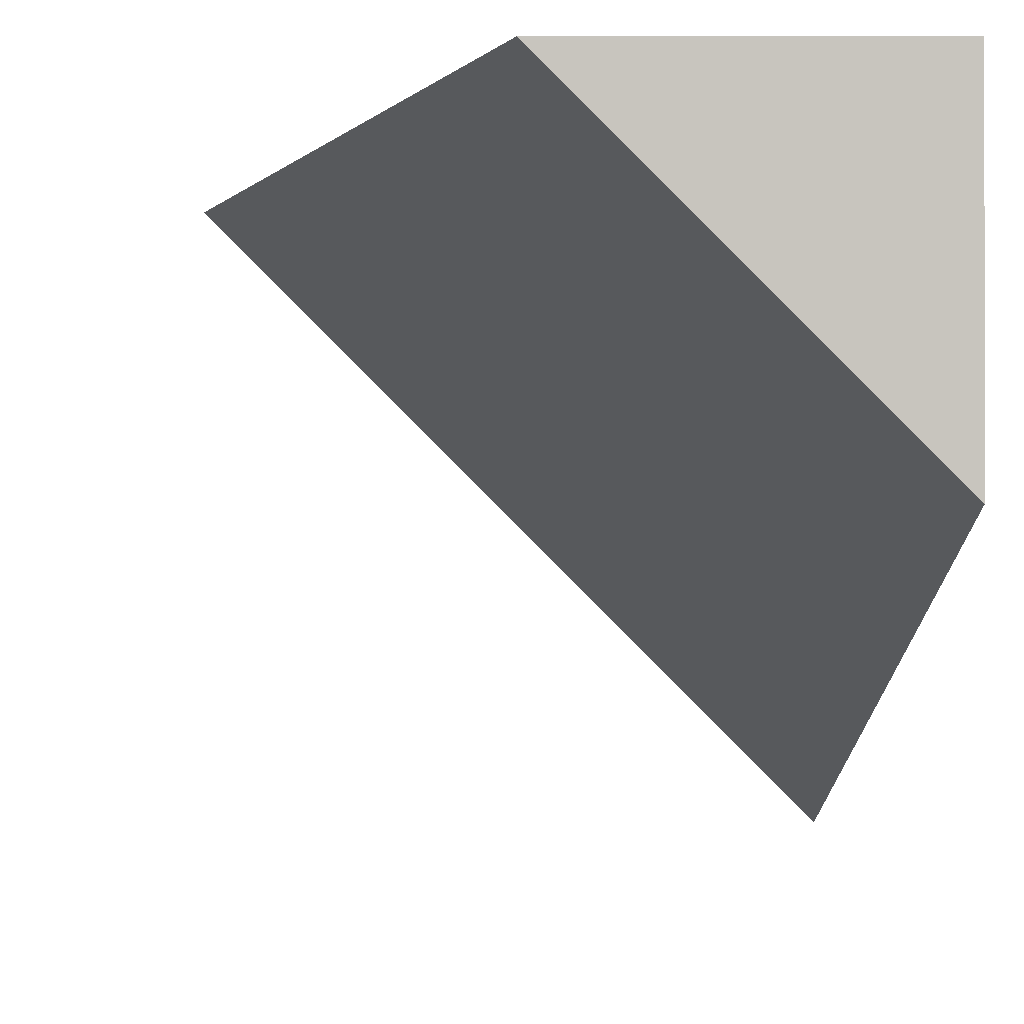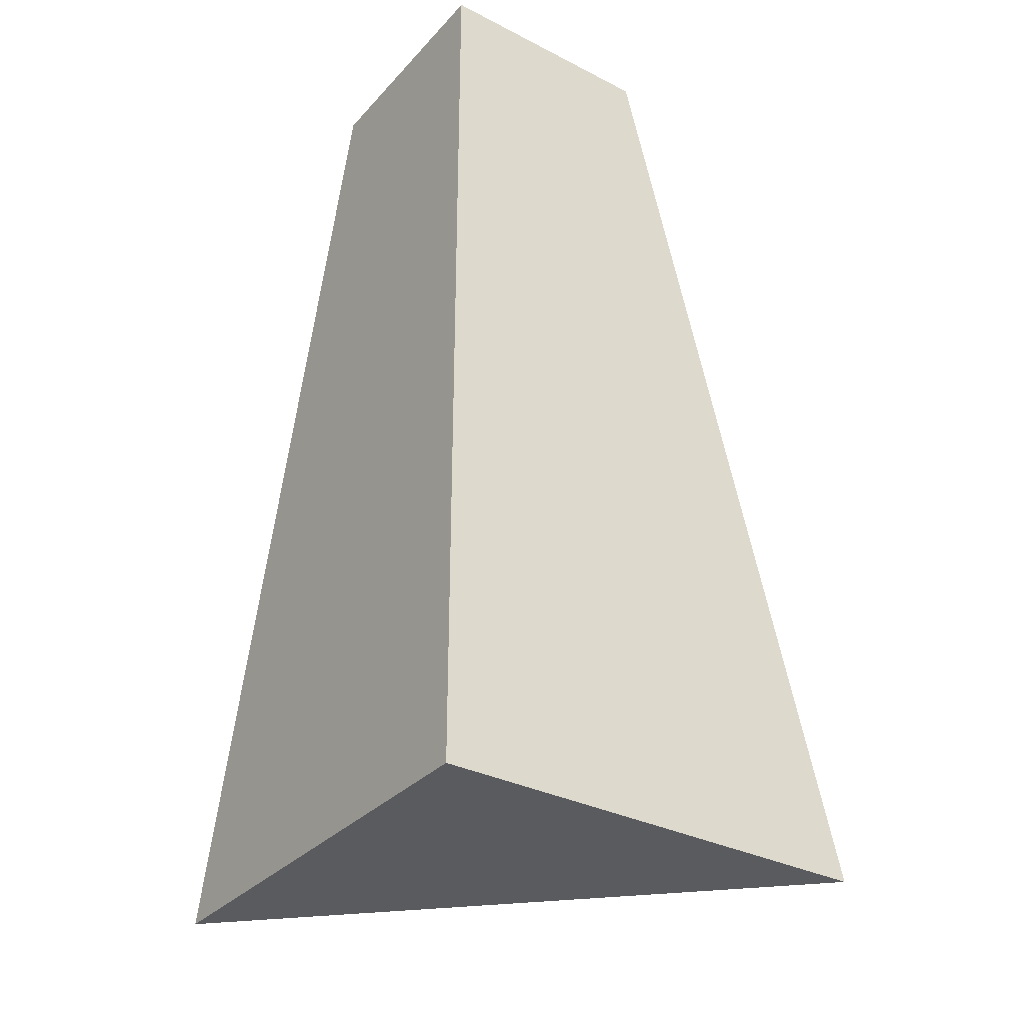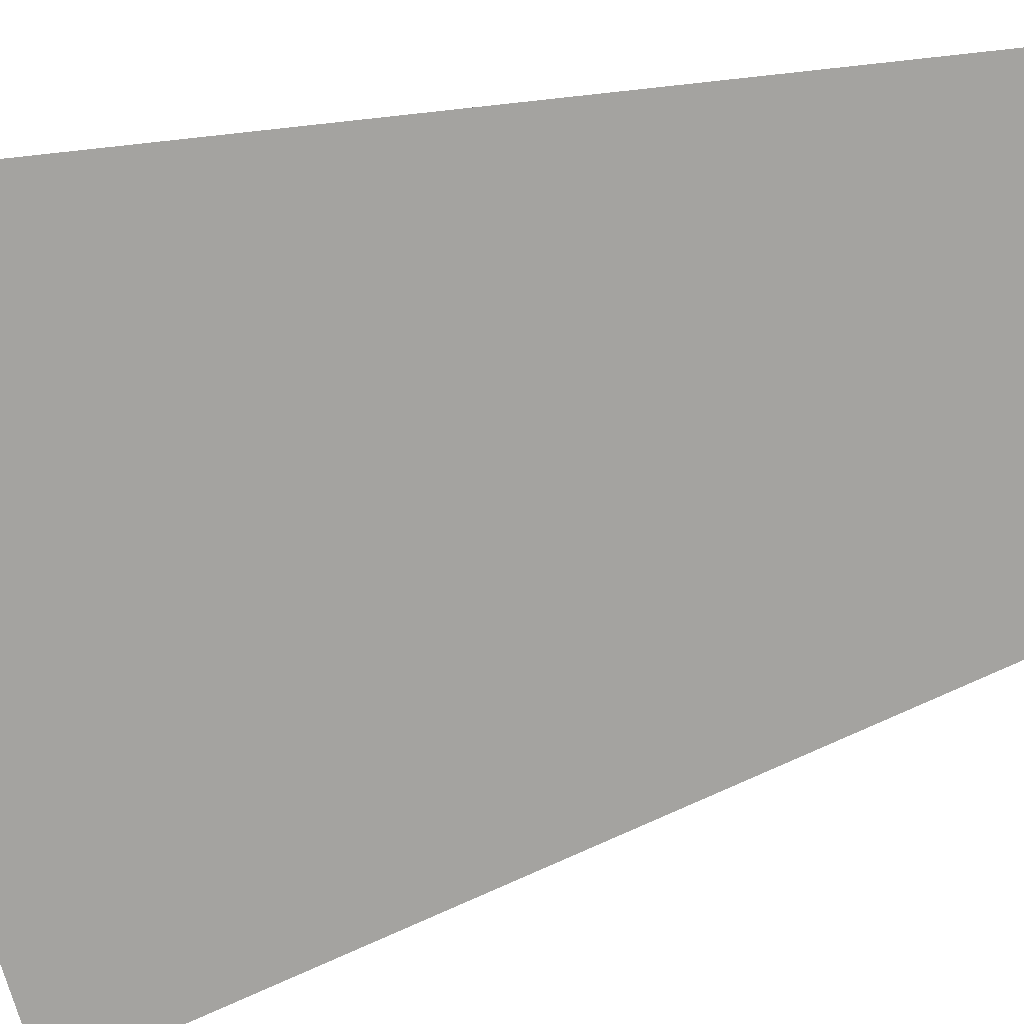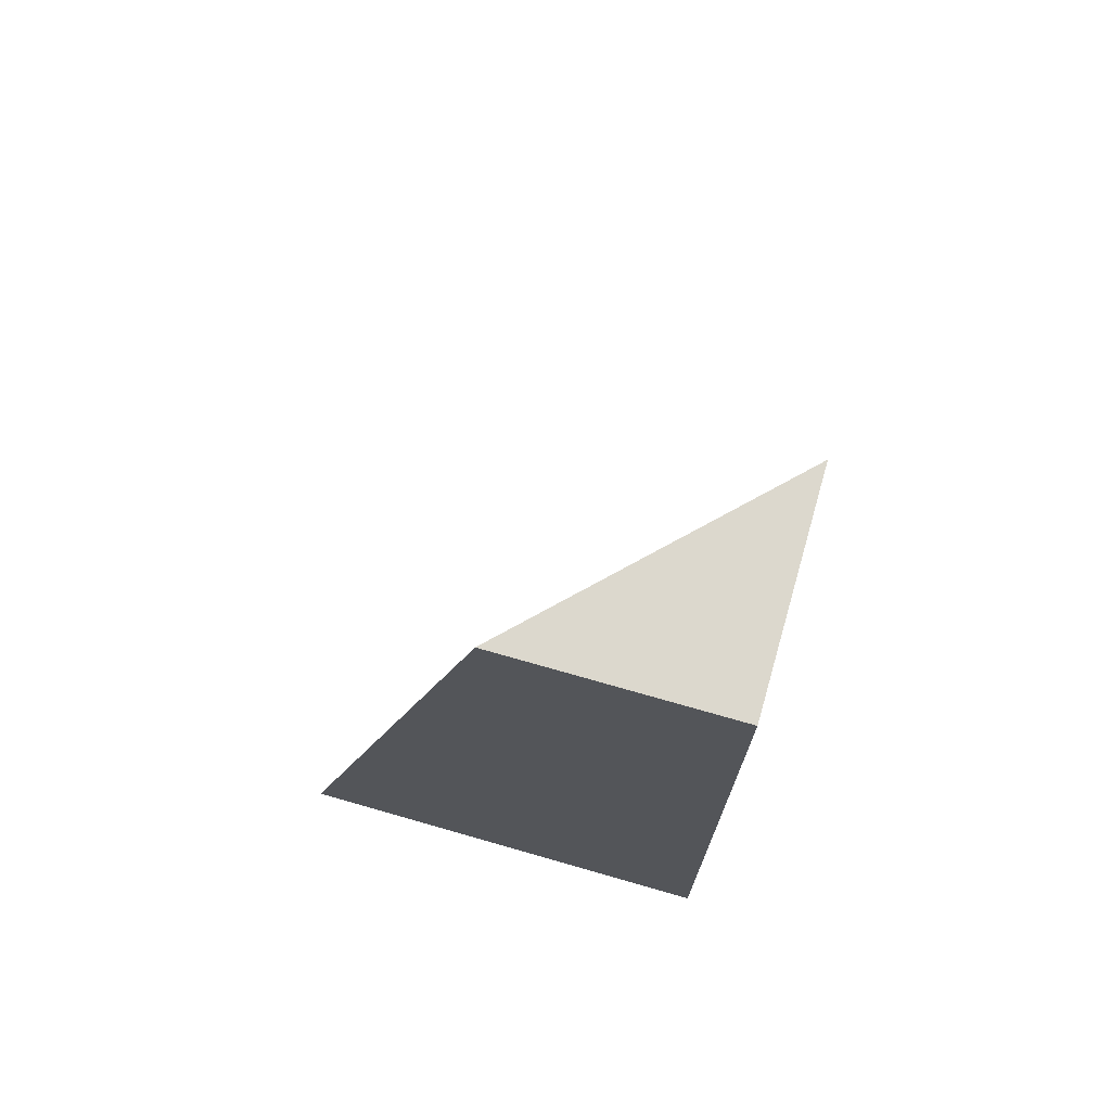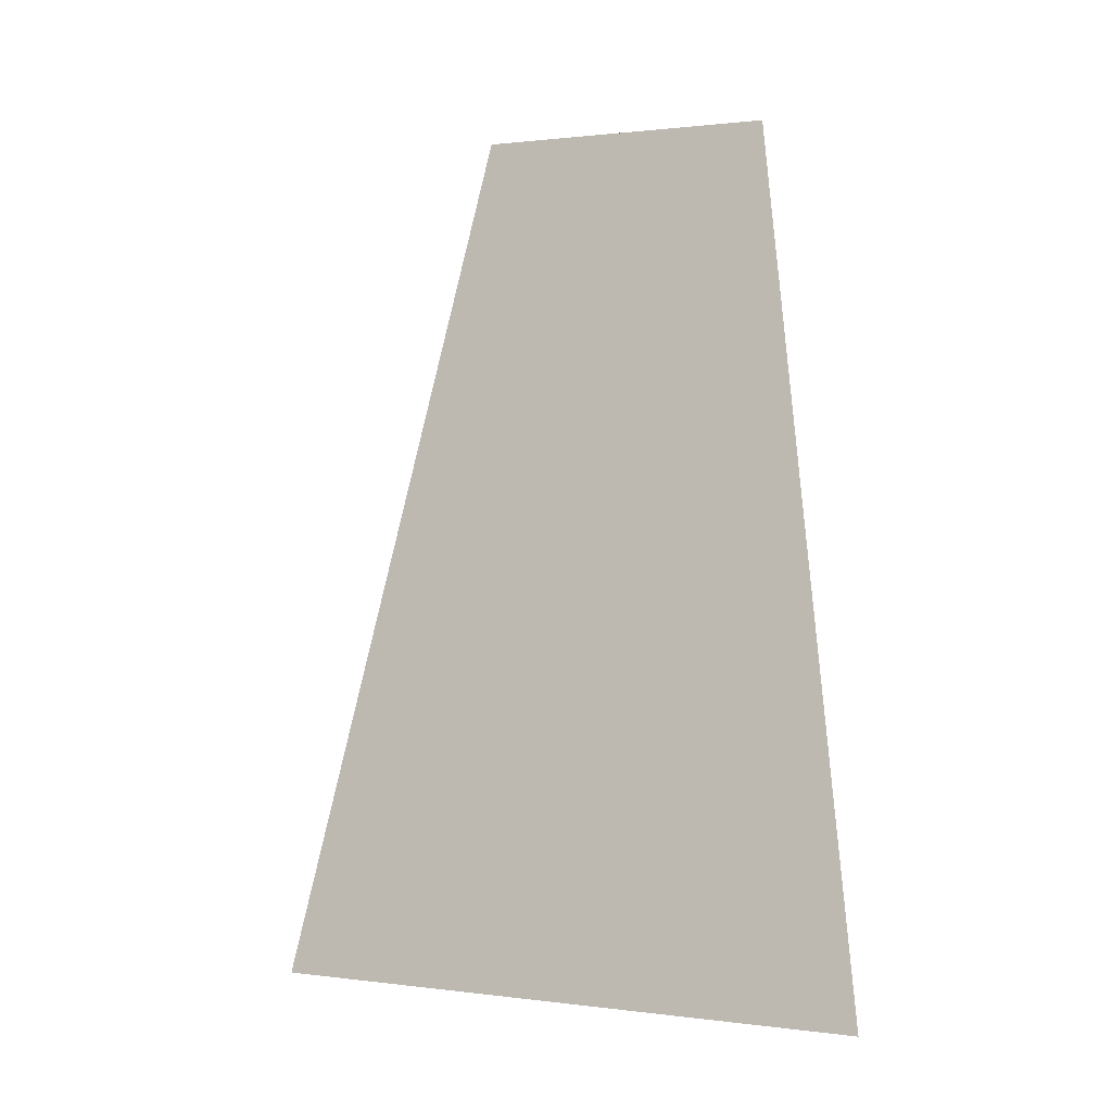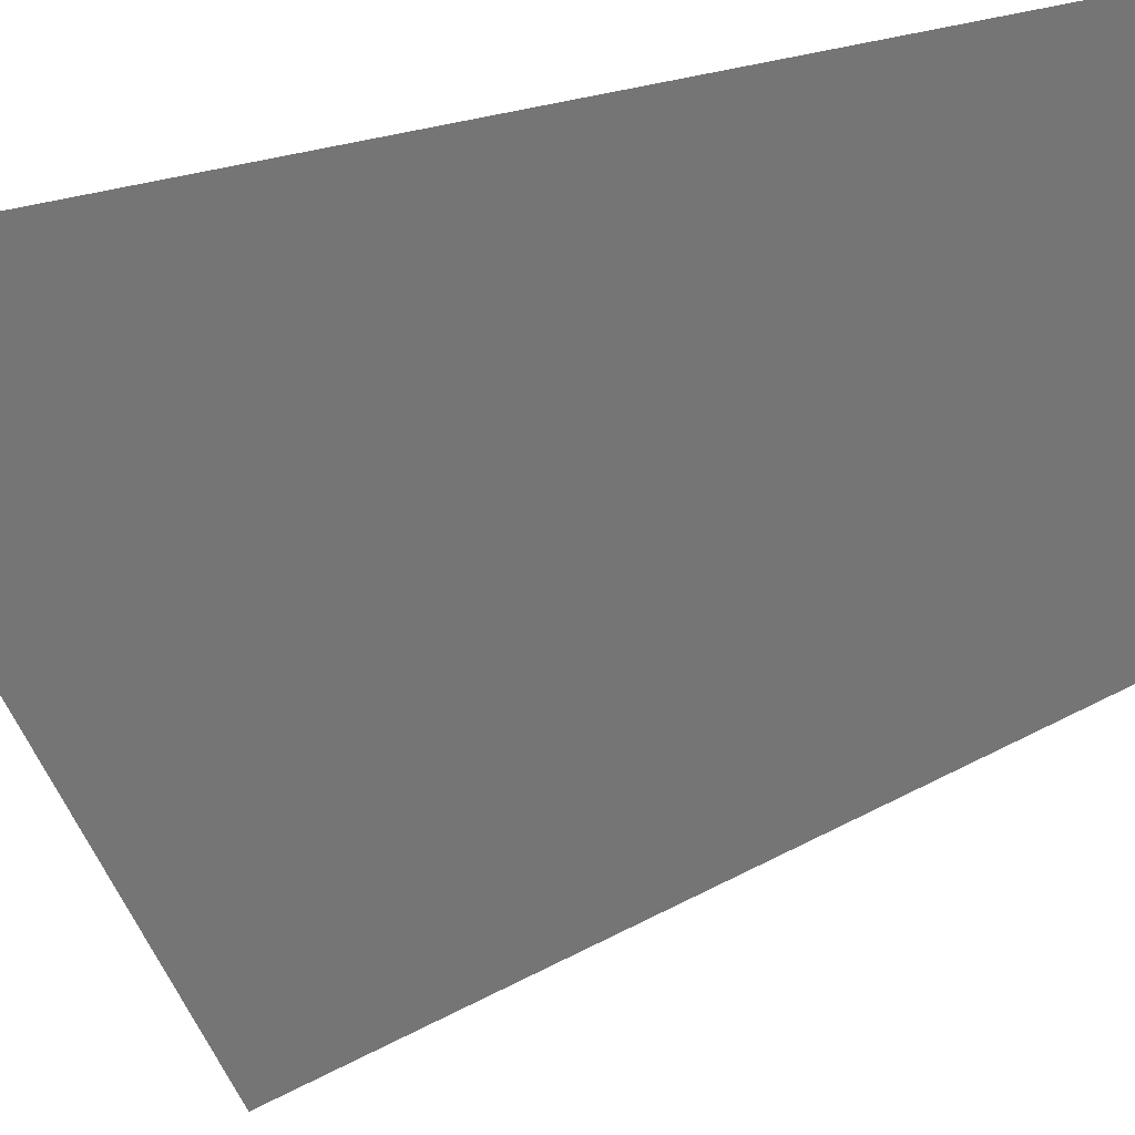
<metadata>
{"format":"obj","ext":"obj","renderer":"f3d","projection":"perspective","resolution":1024,"background":"white","views":[{"elev":-0.5,"azim":179.7,"up":"+Z"},{"elev":-32.8,"azim":-35.1,"up":"+Y"},{"elev":-29.2,"azim":114.5,"up":"+Z"},{"elev":72.5,"azim":-74.0,"up":"+Y"},{"elev":0.9,"azim":161.6,"up":"+Y"},{"elev":-17.3,"azim":129.3,"up":"+Z"}]}
</metadata>
<code>
g diagonalcornerc3_face0-texture:1_diagonal_corner_c3.001
v -0.5 -0.5 0
v -0.5 -0.5 0.5
v -0.5 0.5 0.5
v -0.5 0.5 0.25
v -0.5 -0.5 0
v -0.5 0.5 0.25
v 0 -0.5 0.5
v -0.25 0.5 0.5
v 0 -0.5 0.5
v -0.25 0.5 0.5
f 1 2 4
f 4 2 3
f 9 10 2
f 2 10 3
f 3 8 6
f 2 5 7
g diagonalcornerc3_face1-texture:2_Bevelled_Corner_C2.004
v -0.5 0.5 0.25
v -0.25 0.5 0.5
v -0 -0.5 0.5
v -0.5 -0.5 -0
v -0.375 0.5 0.375
v -0.25 -0.5 0.25
f 16 15 12
f 16 14 11
f 16 11 15
f 16 12 13

</code>
